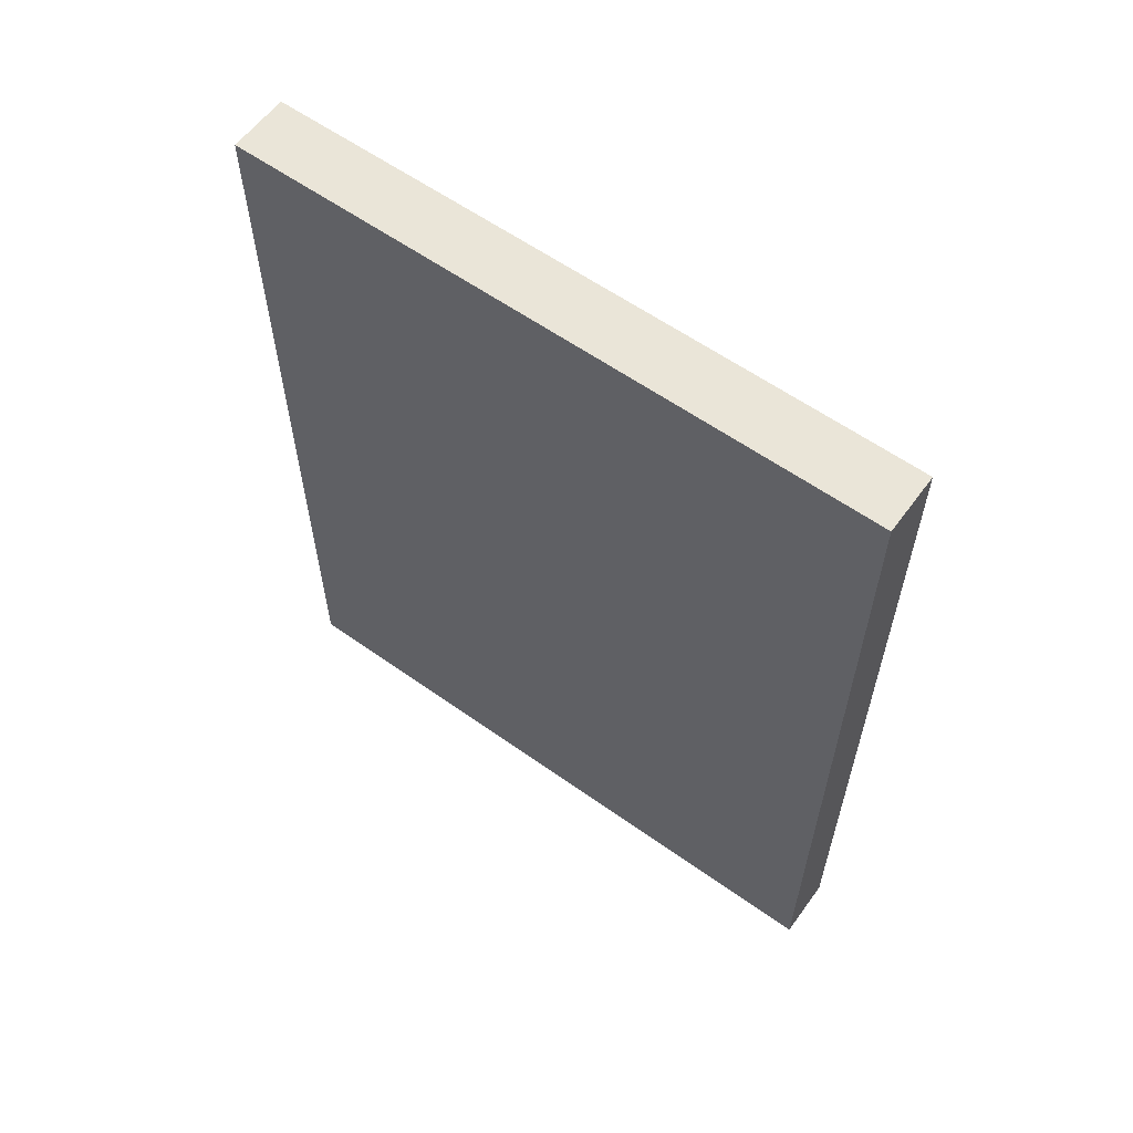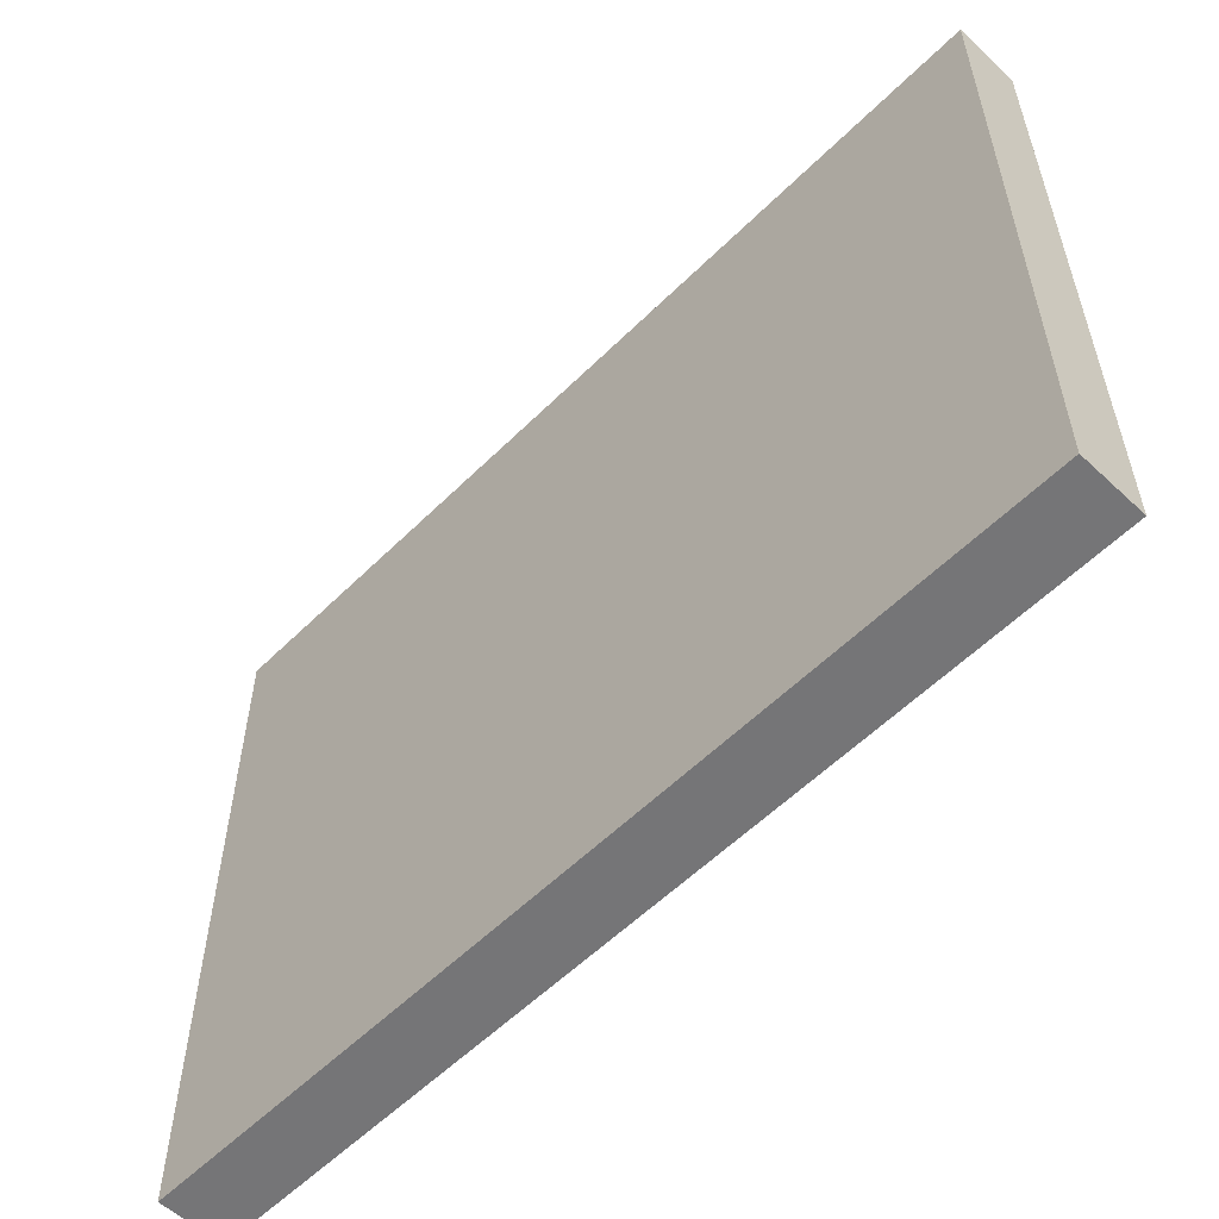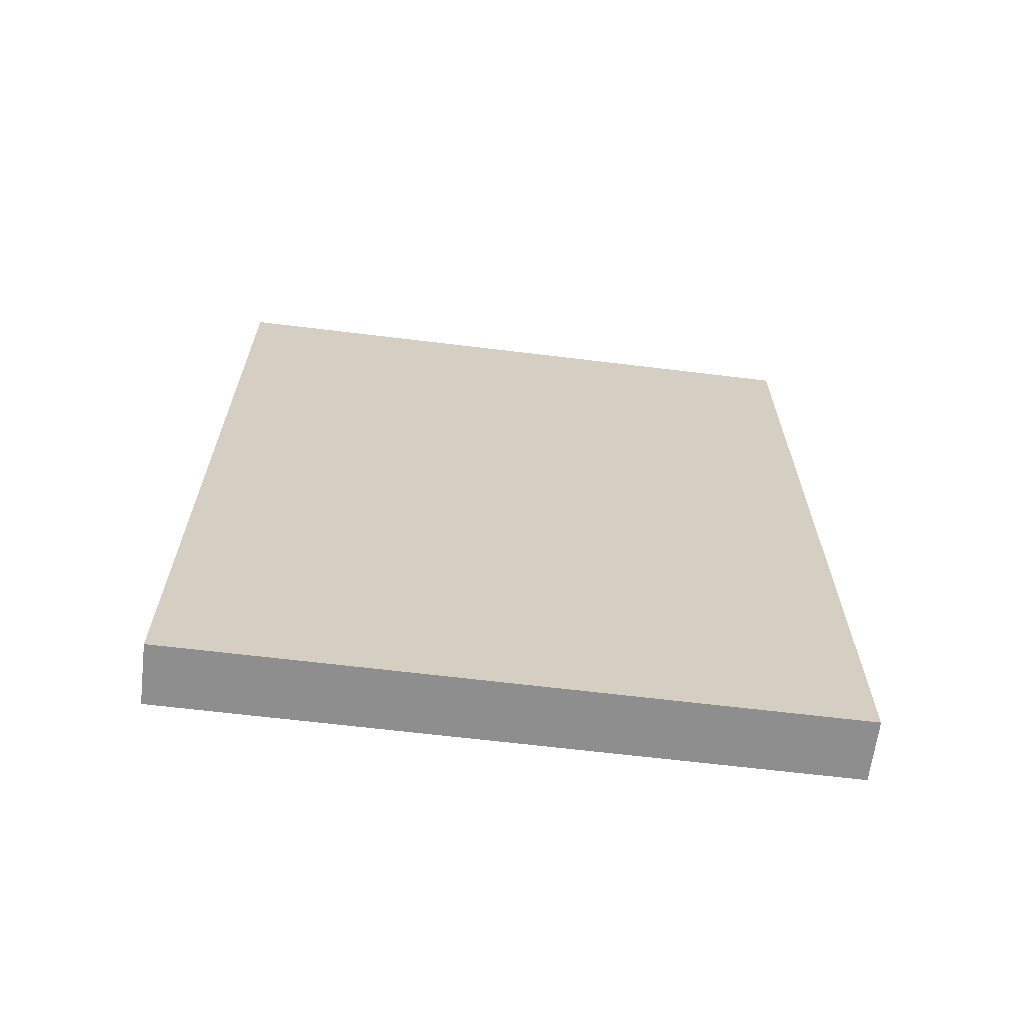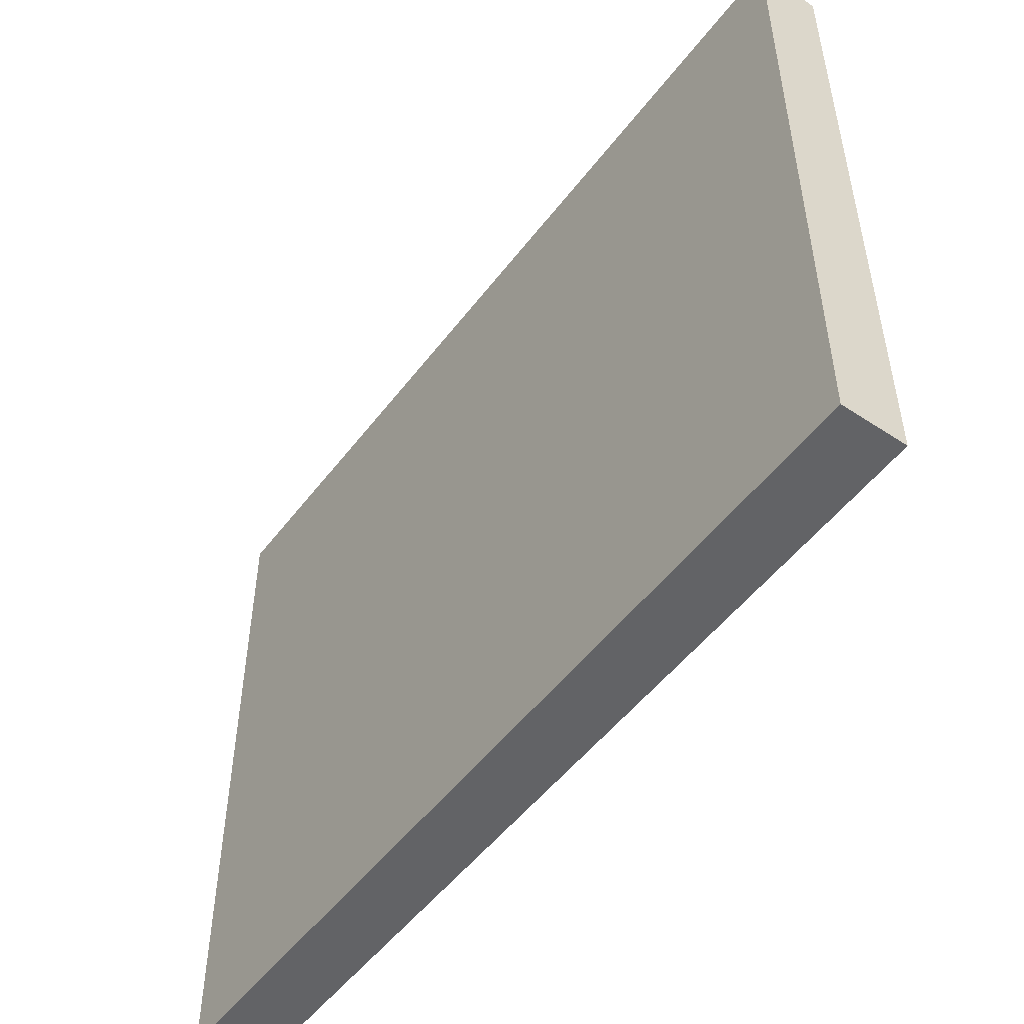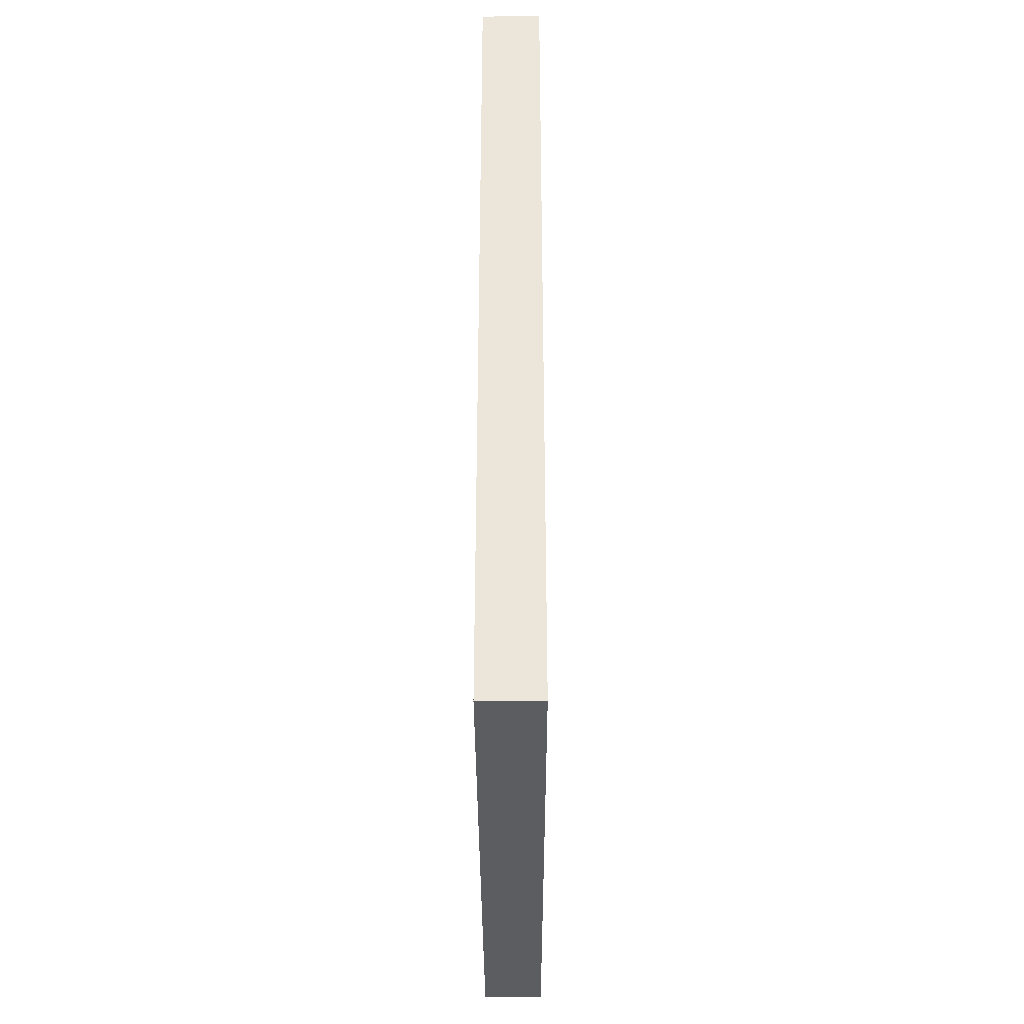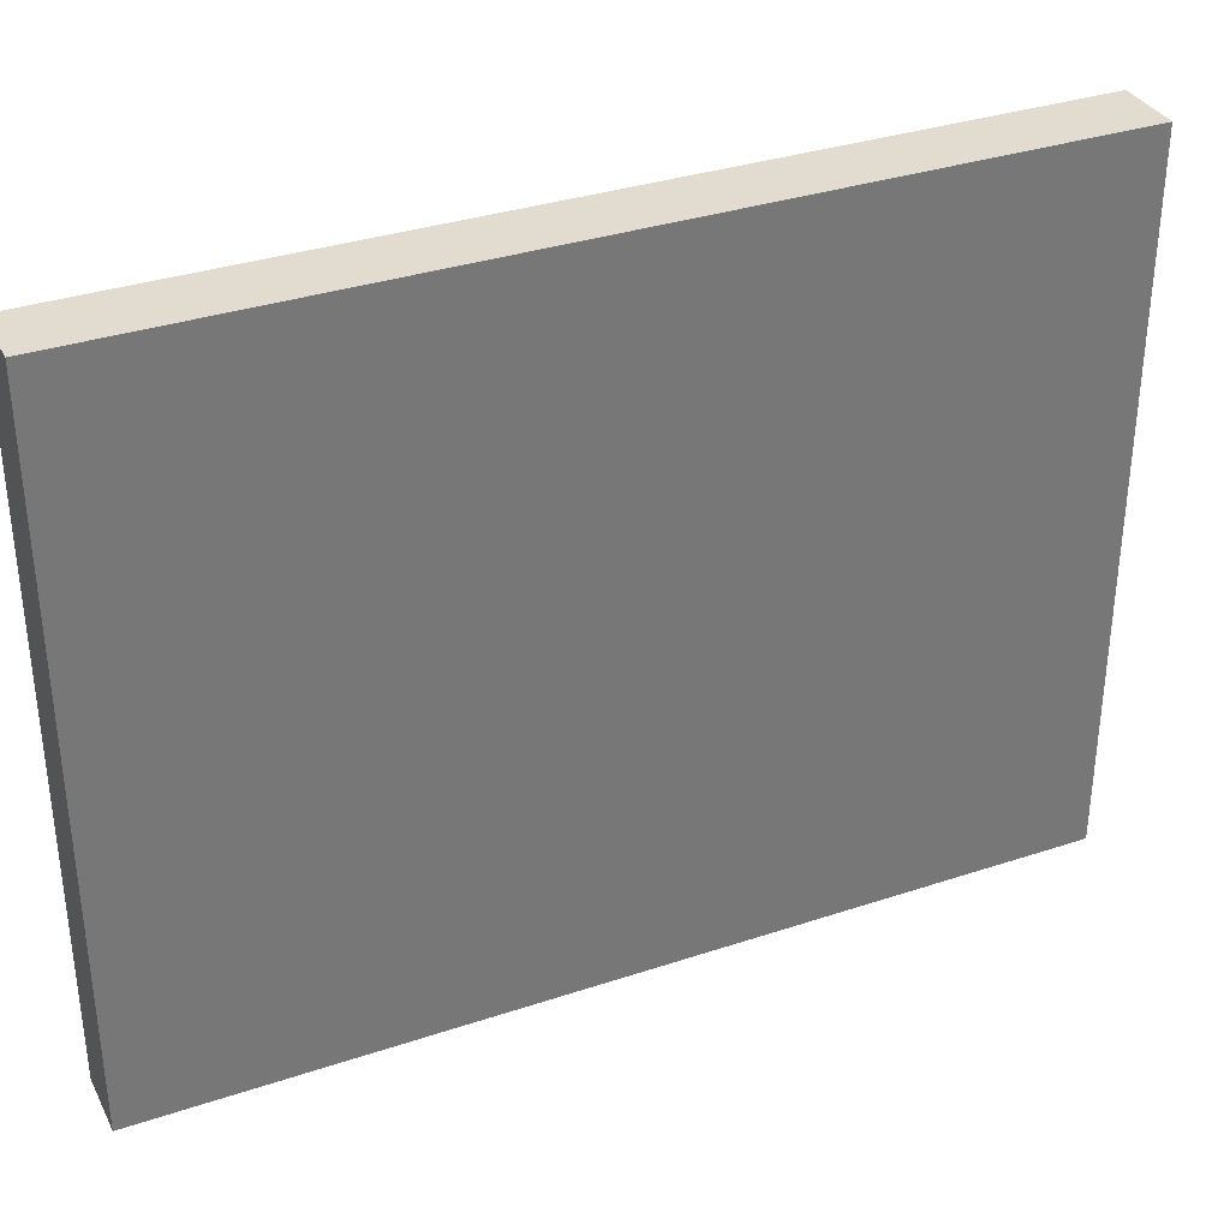
<metadata>
{"format":"obj","ext":"obj","renderer":"f3d","projection":"perspective","resolution":1024,"background":"white","views":[{"elev":59.6,"azim":-53.9,"up":"+Z"},{"elev":-56.6,"azim":-44.2,"up":"+Y"},{"elev":-65.0,"azim":-97.0,"up":"+Z"},{"elev":-50.9,"azim":144.1,"up":"+Y"},{"elev":-35.4,"azim":-179.8,"up":"+Z"},{"elev":34.2,"azim":65.8,"up":"+Y"}]}
</metadata>
<code>
v  -8.725 0 -25.82
v  -8.725 0 -13.95
v  -7.87 0 -25.82
v  -7.87 0 -13.95
v  -7.87 -9.185 -13.95
v  -8.725 -9.185 -13.95
v  -7.87 -9.185 -25.82
v  -8.725 -9.185 -25.82
o Box005
g Box005
f 1 2 3
f 4 3 2
f 5 6 7
f 8 7 6
f 4 2 5
f 6 5 2
f 3 4 7
f 5 7 4
f 1 3 8
f 7 8 3
f 2 1 6
f 8 6 1

</code>
